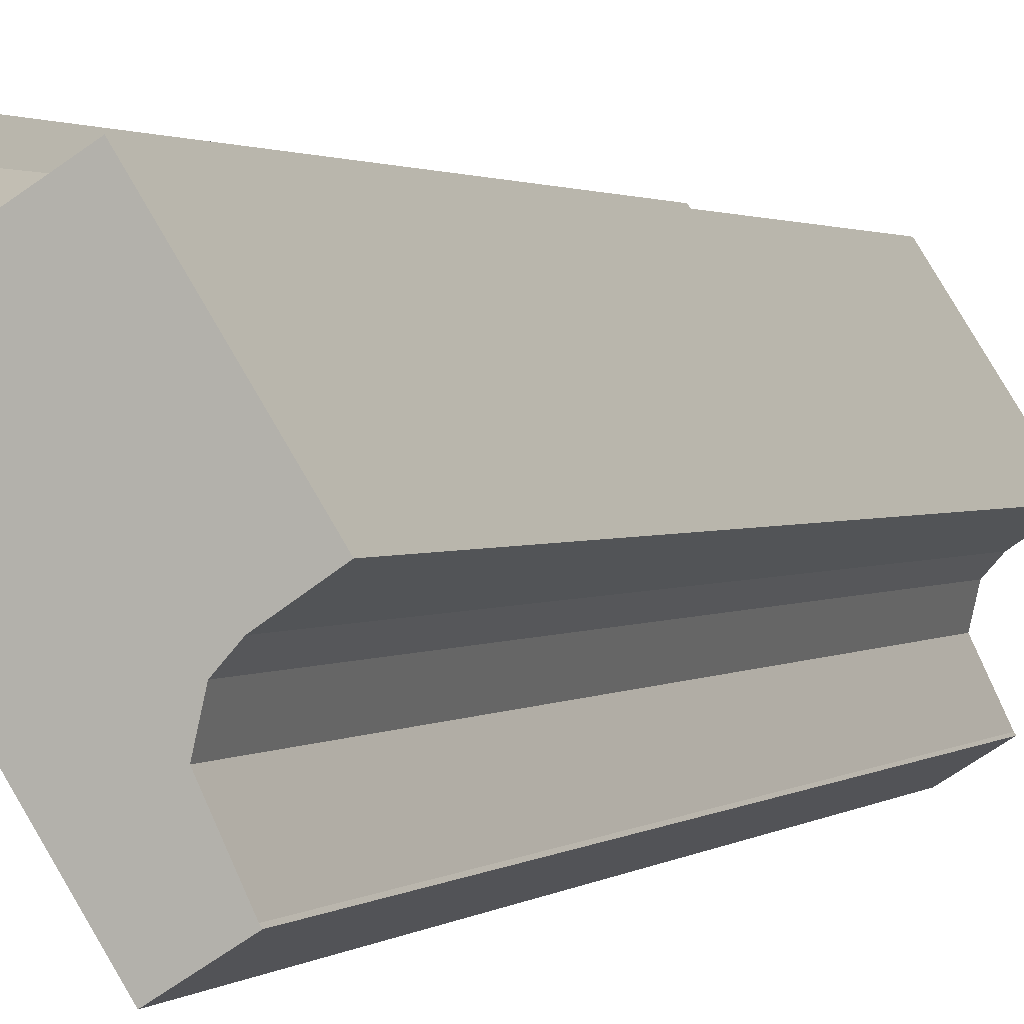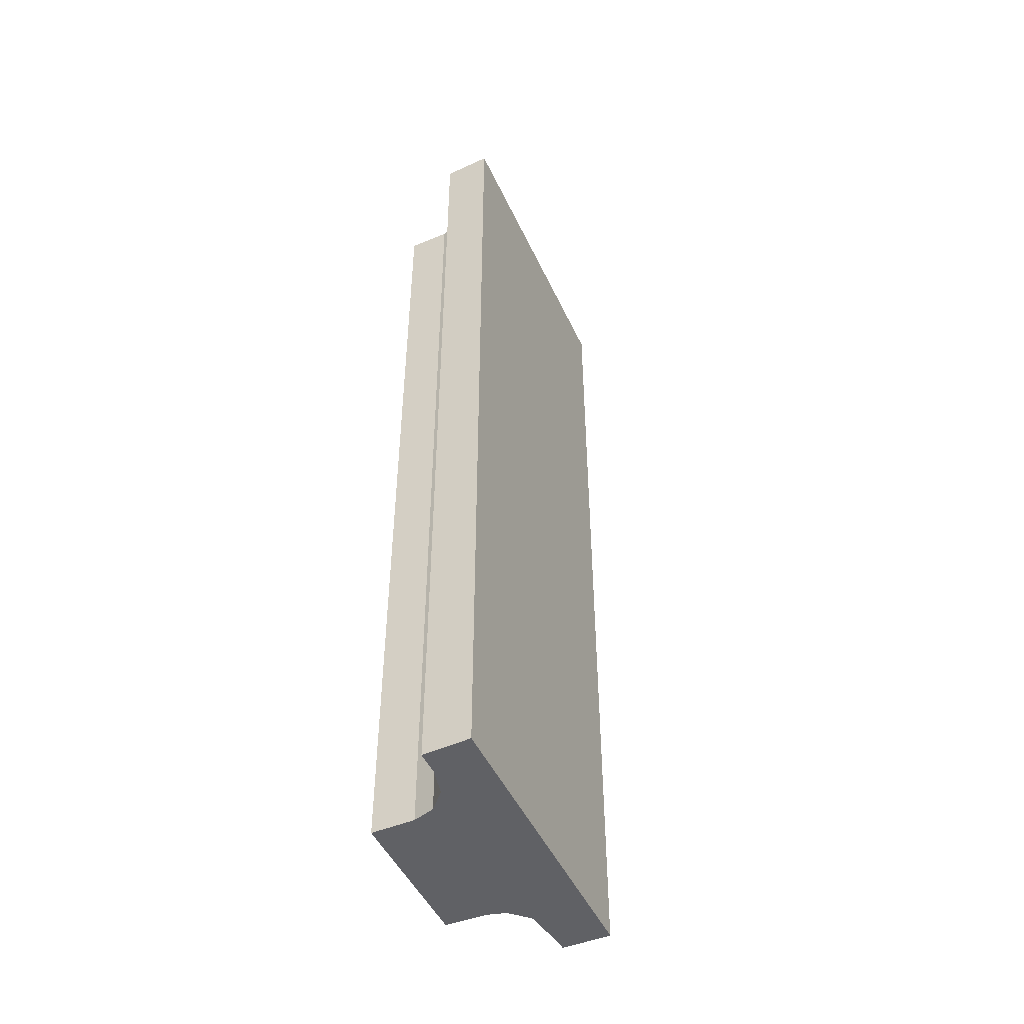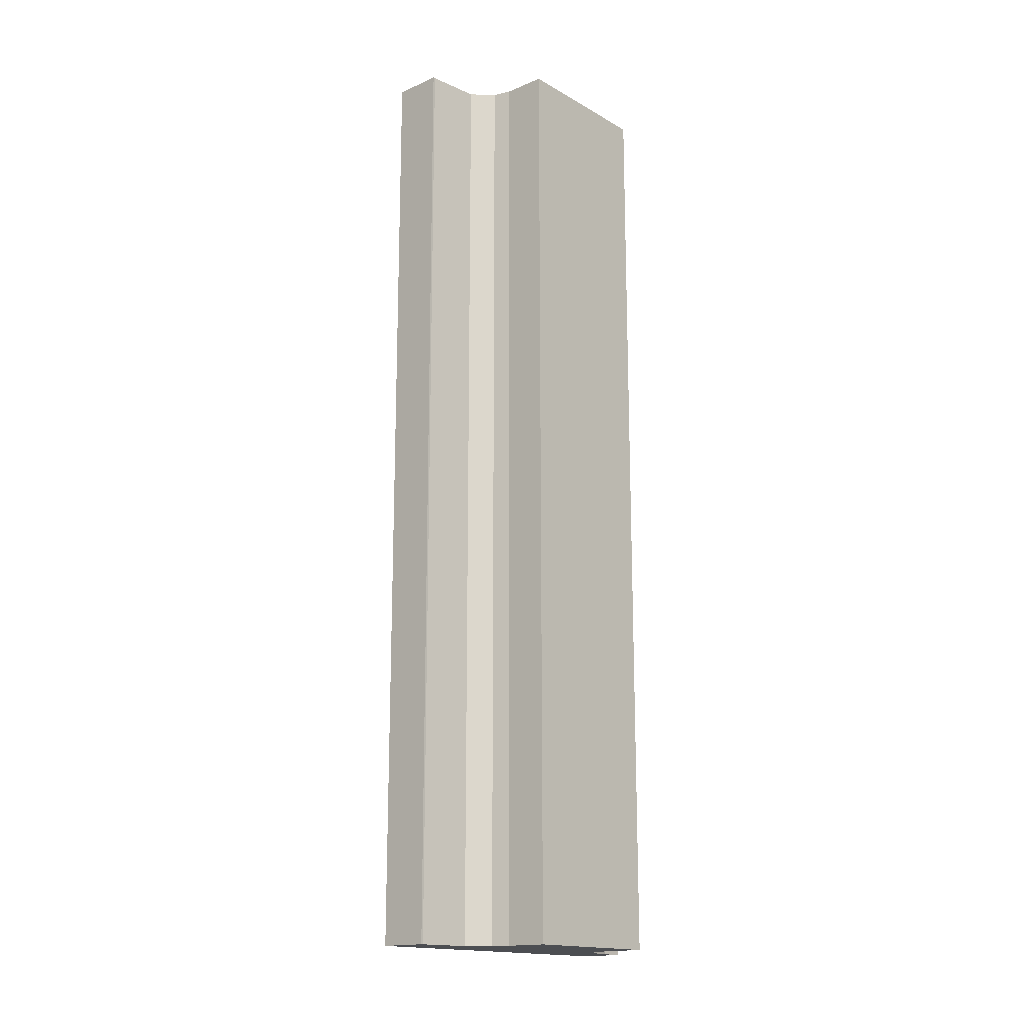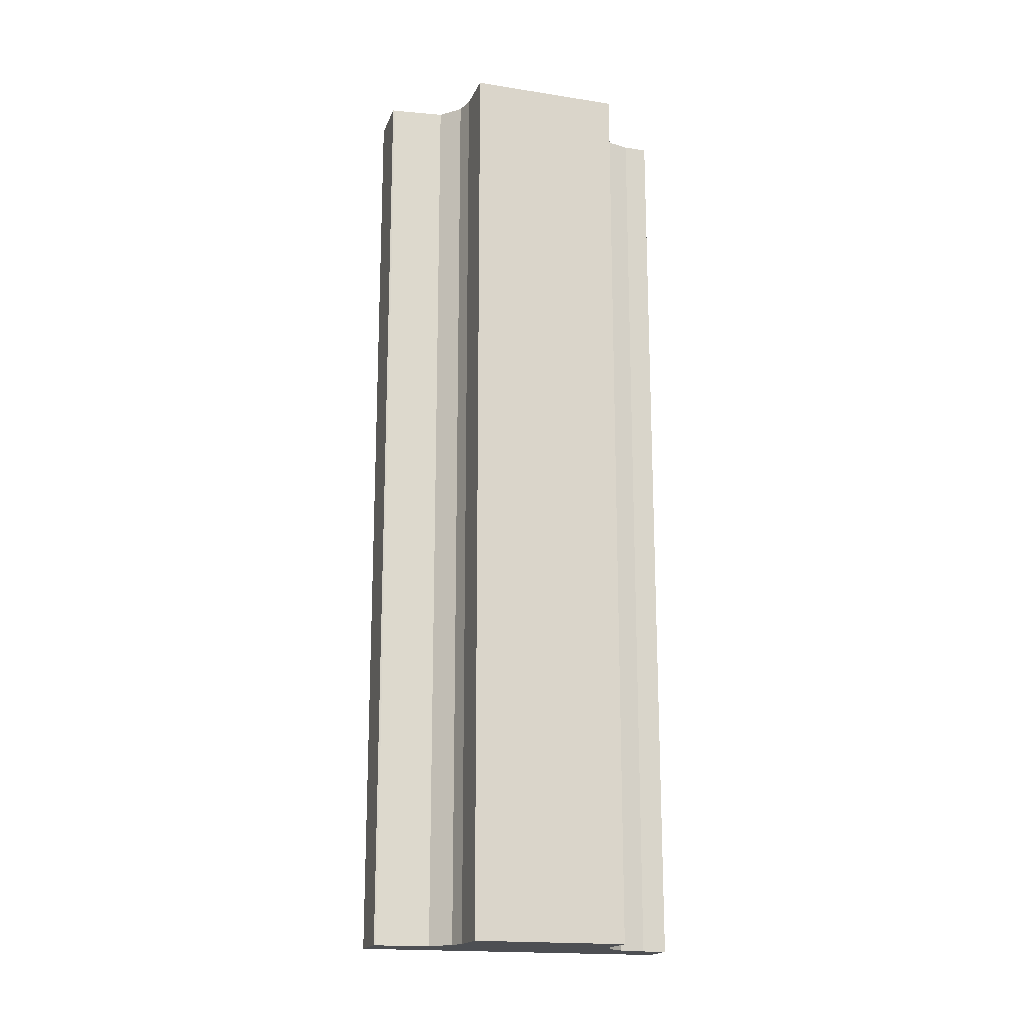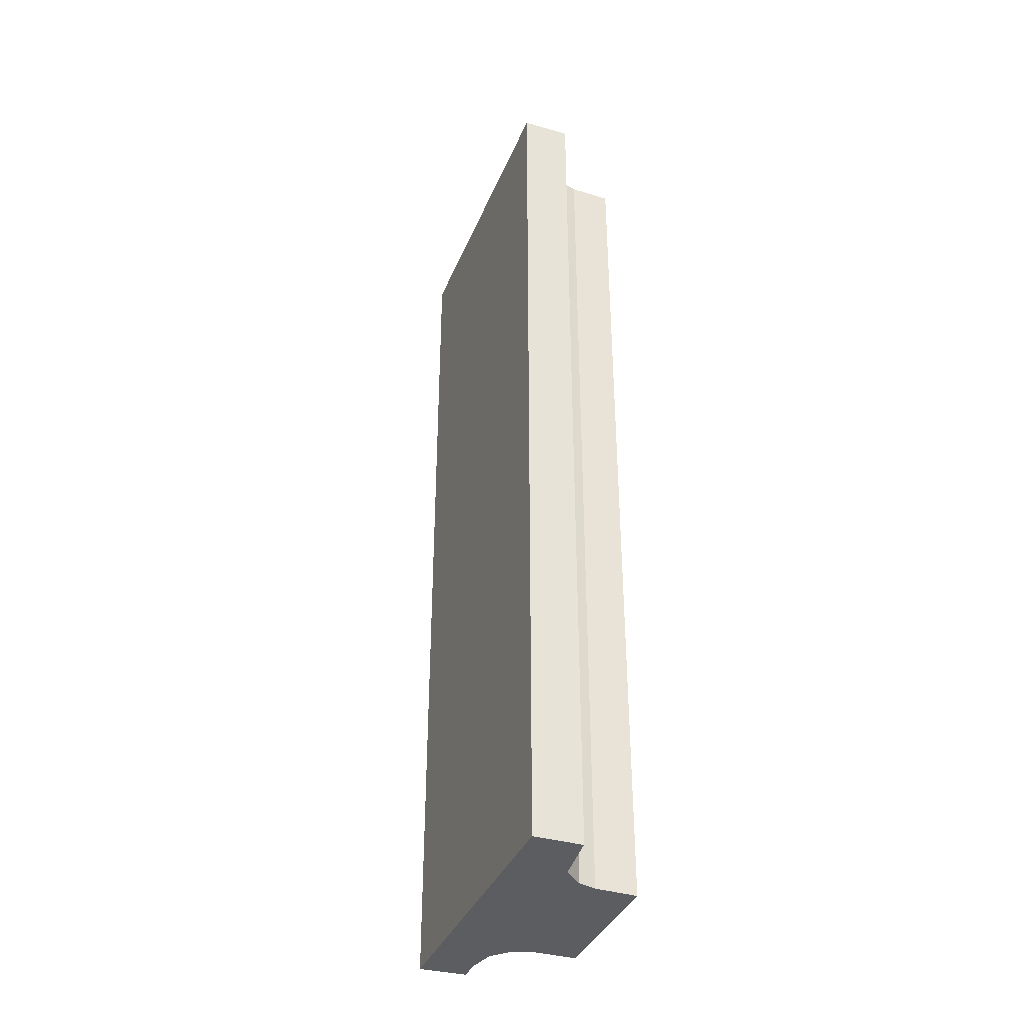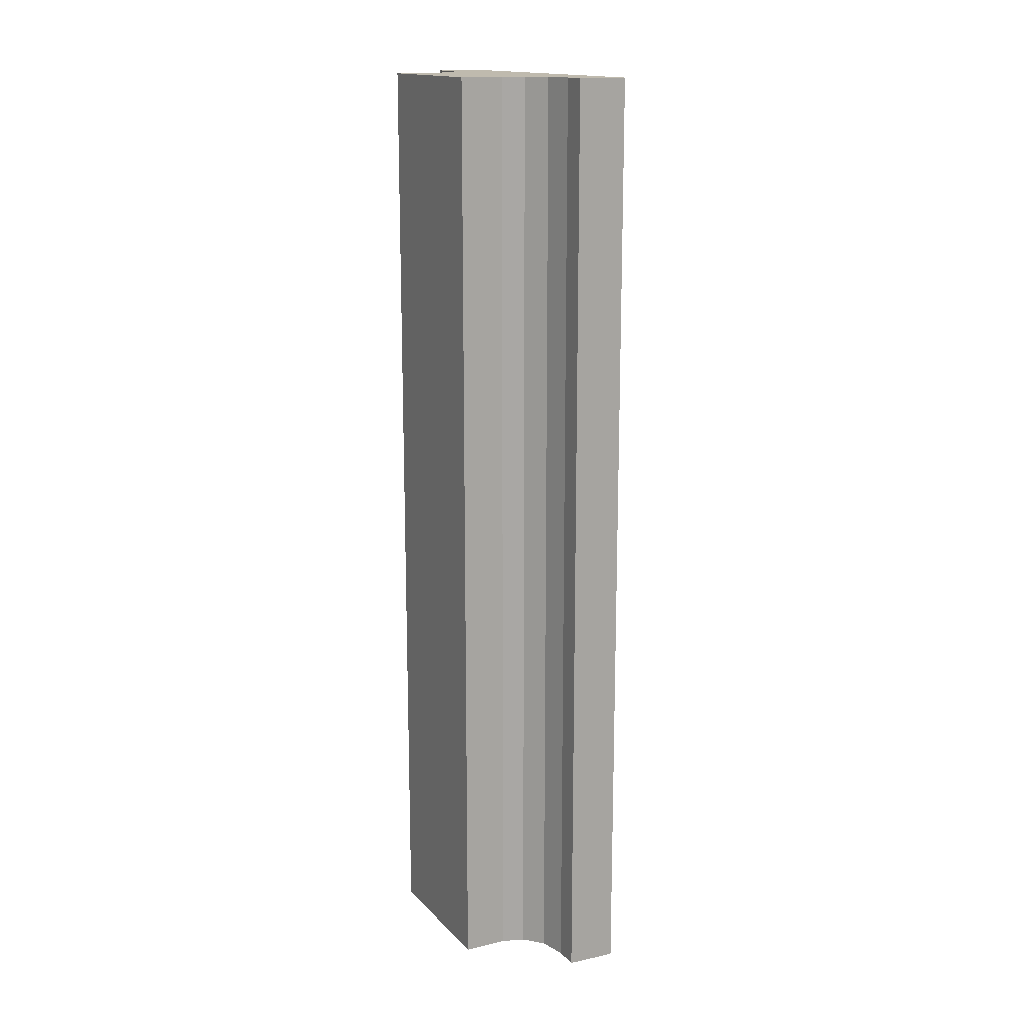
<metadata>
{"format":"obj","ext":"obj","renderer":"f3d","projection":"perspective","resolution":1024,"background":"white","views":[{"elev":1.2,"azim":-160.0,"up":"+Z"},{"elev":-48.0,"azim":56.7,"up":"+Y"},{"elev":-16.5,"azim":-106.3,"up":"+Y"},{"elev":-17.9,"azim":-74.5,"up":"+Y"},{"elev":-37.1,"azim":-168.1,"up":"+Y"},{"elev":15.5,"azim":5.2,"up":"+Y"}]}
</metadata>
<code>
v  0.554 17.33 -2.093
v  4.429 17.33 2.285
v  1.323 17.33 -2.578
v  0.576 17.33 -2.059
v  0.998 17.33 -1.176
v  0.886 17.33 -0.694
v  0.657 17.33 -0.439
v  0 17.33 1.061e-15
v  2.609 17.33 1.866
v  2.203 17.33 1.971
v  1.521 17.33 2.391
v  3.42 17.33 2.351
v  3.658 17.33 2.723
v  3.047 17.33 1.986
v  0.554 1.282e-16 -2.093
v  0.576 1.261e-16 -2.059
v  0.998 7.201e-17 -1.176
v  0 0 0
v  1.521 -1.464e-16 2.391
v  3.047 -1.216e-16 1.986
v  3.42 -1.44e-16 2.351
v  3.658 -1.667e-16 2.723
v  0.886 4.25e-17 -0.694
v  0.657 2.688e-17 -0.439
v  1.323 1.579e-16 -2.578
v  2.203 -1.207e-16 1.971
v  4.429 -1.399e-16 2.285
v  2.609 -1.143e-16 1.866
g defaultobject
f 1 2 3
f 2 1 4
f 2 4 5
f 2 5 6
f 2 6 7
f 2 7 8
f 2 8 9
f 9 8 10
f 10 8 11
f 2 12 13
f 12 2 14
f 14 2 9
f 15 4 1
f 4 15 16
f 16 5 4
f 5 16 17
f 18 11 8
f 11 18 19
f 20 12 14
f 12 20 21
f 21 13 12
f 13 21 22
f 17 6 5
f 6 17 23
f 23 7 6
f 7 23 24
f 24 8 7
f 8 24 18
f 25 1 3
f 1 25 15
f 19 10 11
f 10 19 26
f 22 2 13
f 2 22 27
f 26 9 10
f 9 26 28
f 28 14 9
f 14 28 20
f 27 3 2
f 3 27 25
f 25 16 15
f 16 25 17
f 17 25 27
f 17 27 23
f 23 27 28
f 23 28 26
f 23 26 19
f 28 27 20
f 20 27 21
f 21 27 22
f 24 19 18
f 19 24 23

</code>
